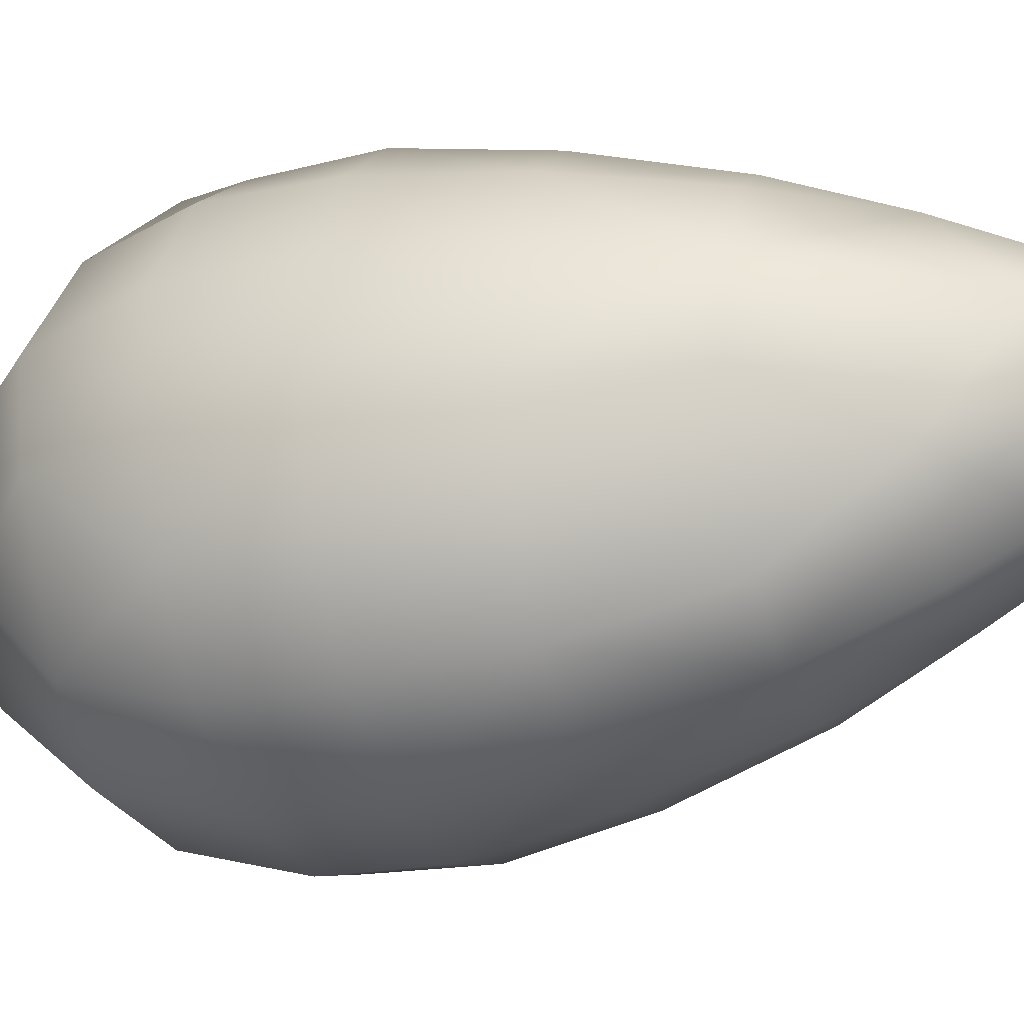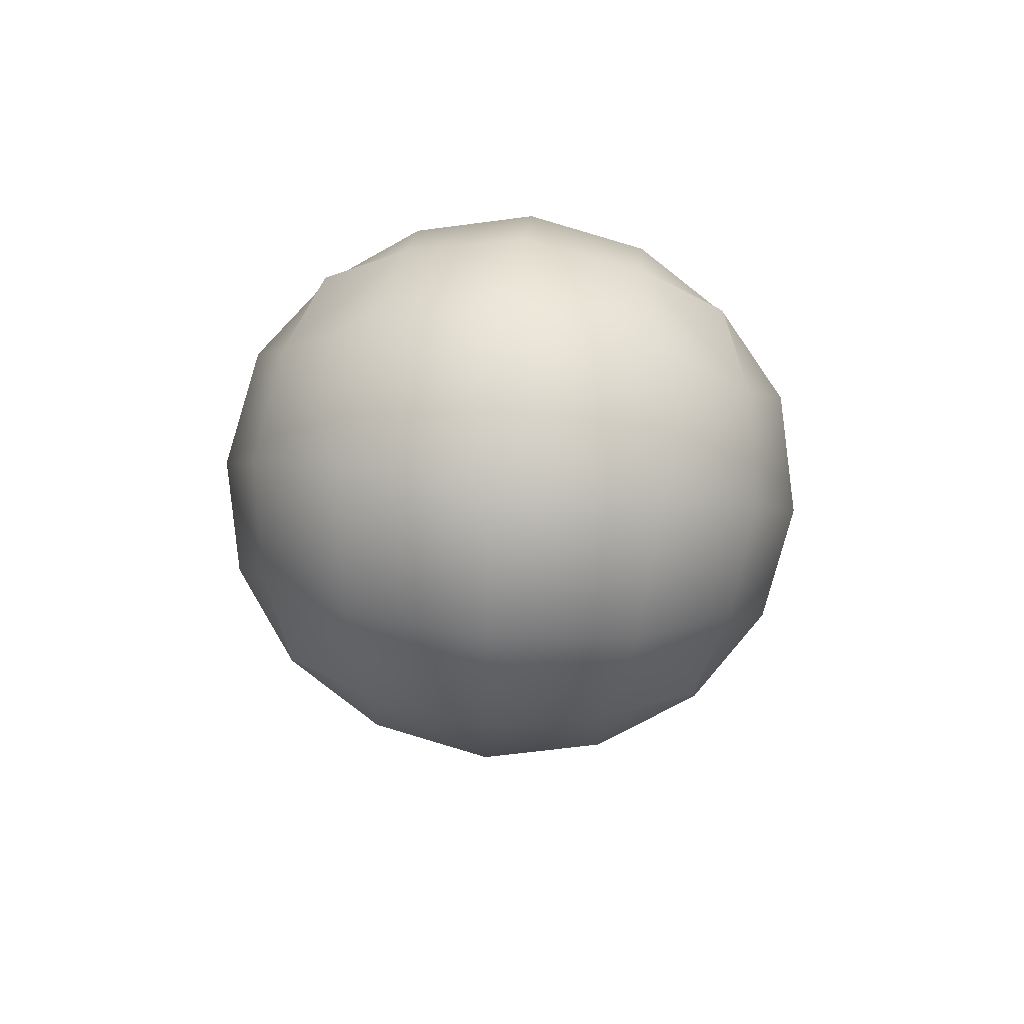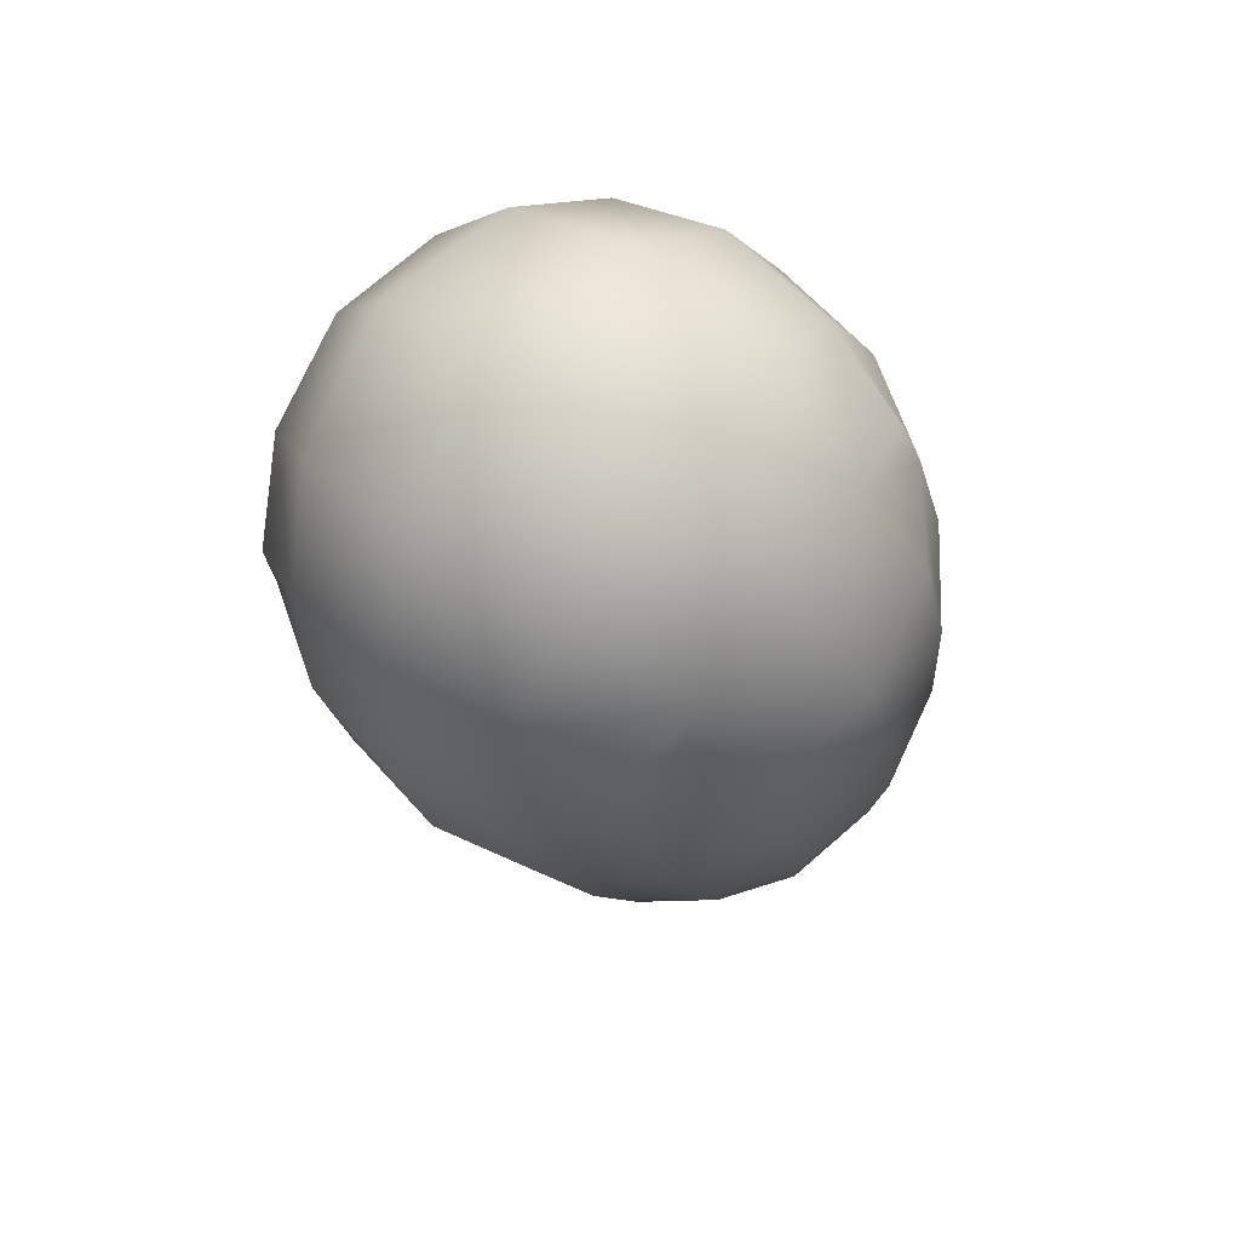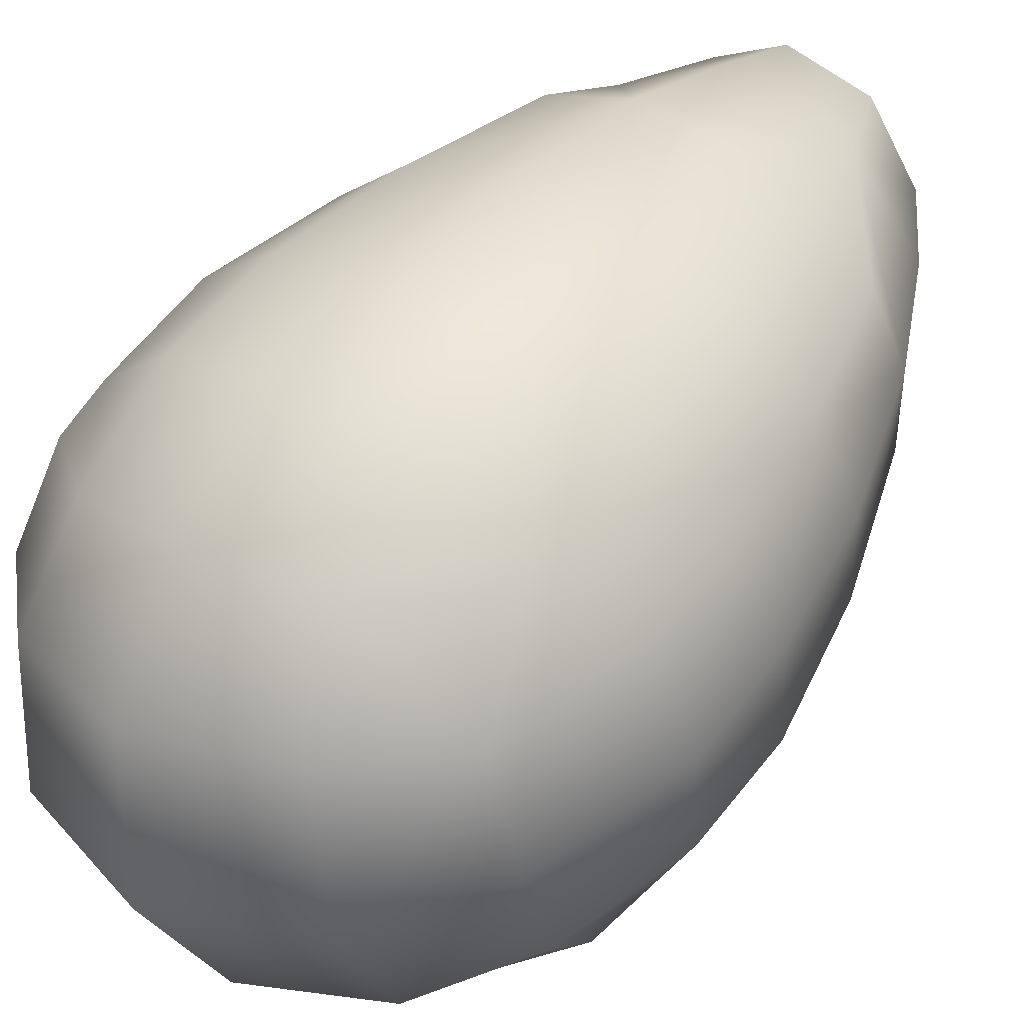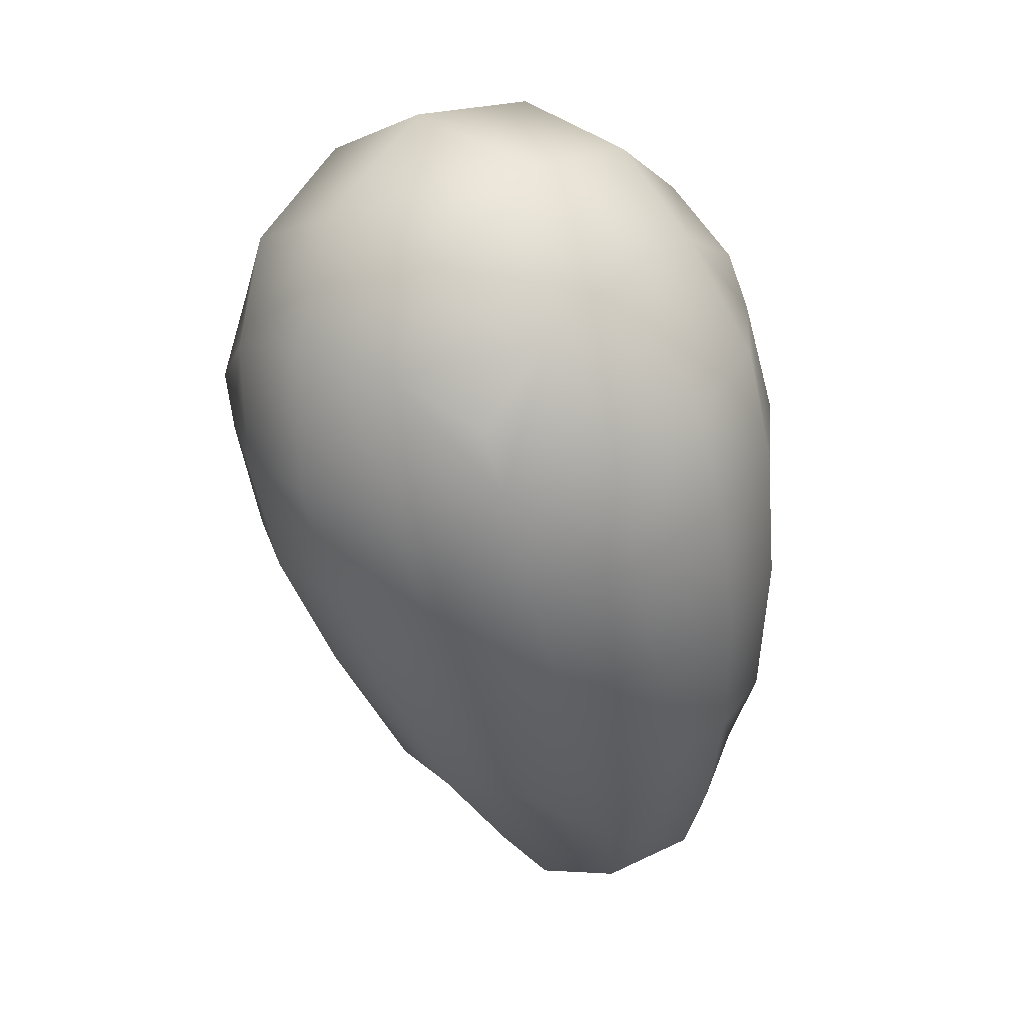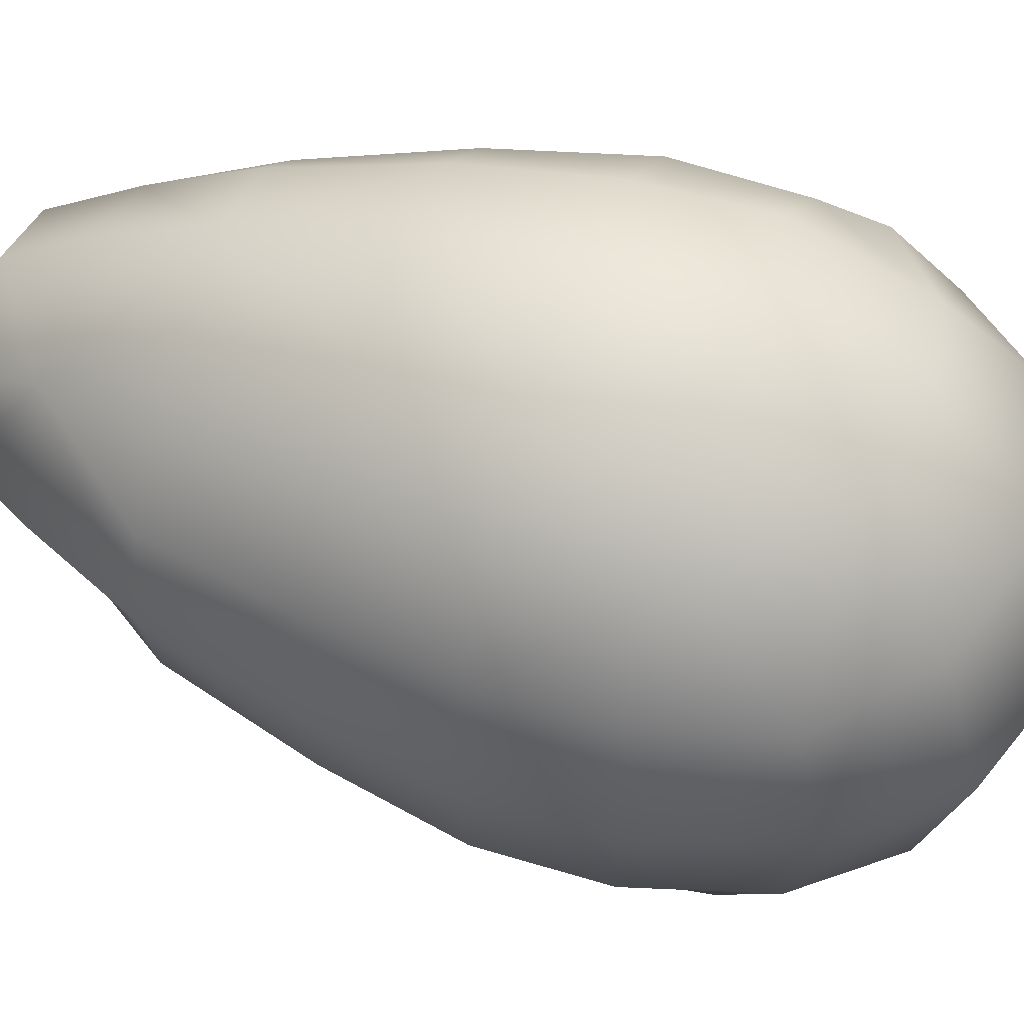
<metadata>
{"format":"obj","ext":"obj","renderer":"f3d","projection":"perspective","resolution":1024,"background":"white","views":[{"elev":48.8,"azim":-83.9,"up":"+Z"},{"elev":69.3,"azim":-174.8,"up":"+Y"},{"elev":50.8,"azim":-140.3,"up":"+Y"},{"elev":28.4,"azim":-142.2,"up":"+Z"},{"elev":14.7,"azim":-135.0,"up":"+Y"},{"elev":-35.4,"azim":90.8,"up":"+Z"}]}
</metadata>
<code>
g pm0308_01_HairSkin
v -1.565e-24 1.09 -0.05385
v -1.981e-24 1.103 -0.068
v -0.02451 1.107 -0.0572
v -0.01651 1.093 -0.04775
v -1.316e-24 1.123 -0.08676
v -0.02384 1.098 -0.02951
v -0.01894 1.124 -0.08265
v -0.02261 1.151 -0.1006
v 5.365e-25 1.15 -0.1047
v -0.02406 1.176 -0.1151
v 3.146e-24 1.175 -0.1194
v 4.923e-24 1.2 -0.128
v -0.03244 1.128 -0.07369
v -0.04037 1.155 -0.09031
v -0.05248 1.161 -0.0741
v -0.04239 1.132 -0.06162
v -0.04668 1.138 -0.04317
v -0.0349 1.115 -0.03492
v -0.02448 1.121 -0.01408
v -0.01651 1.103 -0.01236
v -1.55e-24 1.105 -0.005881
v -1.934e-24 1.124 -0.003899
v -1.23e-24 1.151 -0.002234
v -0.04394 1.181 -0.1042
v -0.04349 1.204 -0.1116
v -0.05677 1.187 -0.08662
v -0.05687 1.168 -0.05415
v -0.02391 1.2 -0.1231
v -0.02407 1.227 -0.1245
v 6.398e-24 1.23 -0.1287
v 7.227e-24 1.256 -0.1191
v -0.05237 1.174 -0.03485
v -0.04263 1.143 -0.02677
v -0.03212 1.147 -0.01553
v -0.06121 1.195 -0.06423
v -0.06138 1.218 -0.07254
v -0.05675 1.203 -0.04258
v -0.01881 1.15 -0.006147
v -0.02256 1.182 -0.009462
v 6.469e-25 1.183 -0.005345
v -0.03981 1.179 -0.02024
v -0.02424 1.213 -0.01494
v 3.278e-24 1.215 -0.01079
v 5.06e-24 1.241 -0.01922
v -0.04355 1.209 -0.02586
v -0.04309 1.233 -0.0348
v -0.02412 1.238 -0.02325
v -0.02409 1.258 -0.03858
v 6.51e-24 1.264 -0.03681
v 7.297e-24 1.277 -0.06128
v -0.0566 1.226 -0.05013
v -0.04769 1.251 -0.05989
v -0.04169 1.245 -0.03973
v -0.02884 1.269 -0.06061
v -0.03121 1.267 -0.0902
v 7.61e-24 1.276 -0.09359
v -0.05086 1.247 -0.08291
v -0.04769 1.235 -0.1032
v -0.02883 1.249 -0.114
v -0.04192 1.217 -0.115
v -0.05661 1.21 -0.09398
v -1.565e-24 1.09 -0.05385
v 0.01651 1.093 -0.04775
v 0.02451 1.107 -0.0572
v -1.981e-24 1.103 -0.068
v 0.02384 1.098 -0.02951
v -1.316e-24 1.123 -0.08676
v 0.0349 1.115 -0.03492
v 0.04668 1.138 -0.04317
v 0.02448 1.121 -0.01408
v 0.01651 1.103 -0.01236
v -1.55e-24 1.105 -0.005881
v -1.934e-24 1.124 -0.003899
v -1.23e-24 1.151 -0.002234
v 0.01894 1.124 -0.08265
v 0.02261 1.151 -0.1006
v 5.365e-25 1.15 -0.1047
v 0.02406 1.176 -0.1151
v 3.146e-24 1.175 -0.1194
v 4.923e-24 1.2 -0.128
v 0.03244 1.128 -0.07369
v 0.04037 1.155 -0.09031
v 0.04239 1.132 -0.06162
v 0.05248 1.161 -0.0741
v 0.04394 1.181 -0.1042
v 0.04349 1.204 -0.1116
v 0.02391 1.2 -0.1231
v 0.02407 1.227 -0.1245
v 6.398e-24 1.23 -0.1287
v 7.227e-24 1.256 -0.1191
v 0.05677 1.187 -0.08662
v 0.05687 1.168 -0.05415
v 0.05237 1.174 -0.03485
v 0.06121 1.195 -0.06423
v 0.06138 1.218 -0.07254
v 0.05661 1.21 -0.09398
v 0.04769 1.235 -0.1032
v 0.04192 1.217 -0.115
v 0.02883 1.249 -0.114
v 0.03121 1.267 -0.0902
v 7.61e-24 1.276 -0.09359
v 7.297e-24 1.277 -0.06128
v 0.04263 1.143 -0.02677
v 0.03212 1.147 -0.01553
v 0.05086 1.247 -0.08291
v 0.04769 1.251 -0.05989
v 0.02884 1.269 -0.06061
v 0.02409 1.258 -0.03858
v 6.51e-24 1.264 -0.03681
v 5.06e-24 1.241 -0.01922
v 0.01881 1.15 -0.006147
v 0.02256 1.182 -0.009462
v 6.469e-25 1.183 -0.005345
v 0.03981 1.179 -0.02024
v 0.02424 1.213 -0.01494
v 3.278e-24 1.215 -0.01079
v 0.05675 1.203 -0.04258
v 0.04355 1.209 -0.02586
v 0.04309 1.233 -0.0348
v 0.02412 1.238 -0.02325
v 0.0566 1.226 -0.05013
v 0.04169 1.245 -0.03973
g pm0308_01_HairSkin_0
f 3 2 1
f 4 3 1
f 5 2 3
f 4 6 3
f 7 5 3
f 7 8 5
f 8 9 5
f 8 10 9
f 10 11 9
f 12 11 10
f 7 13 8
f 7 3 13
f 8 14 10
f 13 14 8
f 15 14 13
f 16 13 3
f 16 15 13
f 16 3 17
f 16 17 15
f 6 18 3
f 3 18 17
f 19 18 6
f 17 18 19
f 20 19 6
f 20 21 19
f 21 22 19
f 19 22 23
f 14 24 10
f 24 14 15
f 10 24 25
f 26 24 15
f 25 24 26
f 17 27 15
f 15 27 26
f 28 10 25
f 28 25 29
f 28 12 10
f 28 29 12
f 29 30 12
f 31 30 29
f 32 27 17
f 33 17 19
f 33 32 17
f 33 19 34
f 33 34 32
f 27 35 26
f 35 27 32
f 26 35 36
f 37 35 32
f 36 35 37
f 38 34 19
f 38 19 23
f 38 23 39
f 38 39 34
f 23 40 39
f 34 41 32
f 32 41 37
f 39 41 34
f 39 40 42
f 40 43 42
f 42 43 44
f 45 41 39
f 41 45 37
f 42 45 39
f 37 45 46
f 46 45 42
f 47 42 44
f 47 46 42
f 47 44 48
f 47 48 46
f 44 49 48
f 48 49 50
f 51 37 46
f 51 46 52
f 51 36 37
f 51 52 36
f 48 53 46
f 46 53 52
f 52 53 48
f 54 48 50
f 54 52 48
f 54 50 55
f 54 55 52
f 50 56 55
f 55 56 31
f 52 57 36
f 55 57 52
f 36 57 58
f 58 57 55
f 59 55 31
f 59 58 55
f 59 31 29
f 59 29 58
f 29 60 58
f 25 60 29
f 58 60 25
f 61 36 58
f 61 58 25
f 61 26 36
f 61 25 26
f 64 63 62
f 65 64 62
f 66 63 64
f 65 67 64
f 68 66 64
f 68 64 69
f 68 70 66
f 68 69 70
f 70 71 66
f 72 71 70
f 73 72 70
f 73 70 74
f 67 75 64
f 76 75 67
f 77 76 67
f 78 76 77
f 79 78 77
f 79 80 78
f 64 75 81
f 81 75 76
f 82 76 78
f 82 81 76
f 81 83 64
f 64 83 69
f 84 83 81
f 82 84 81
f 69 83 84
f 85 82 78
f 82 85 84
f 85 78 86
f 80 87 78
f 78 87 86
f 88 87 80
f 86 87 88
f 89 88 80
f 89 90 88
f 85 91 84
f 85 86 91
f 92 69 84
f 92 84 91
f 92 93 69
f 94 92 91
f 92 94 93
f 94 91 95
f 86 96 91
f 91 96 95
f 97 96 86
f 95 96 97
f 98 86 88
f 98 97 86
f 98 88 97
f 90 99 88
f 88 99 97
f 100 99 90
f 97 99 100
f 101 100 90
f 101 102 100
f 93 103 69
f 69 103 70
f 70 103 104
f 104 103 93
f 105 95 97
f 105 97 100
f 105 100 106
f 105 106 95
f 102 107 100
f 100 107 106
f 108 107 102
f 106 107 108
f 109 108 102
f 109 110 108
f 104 111 70
f 70 111 74
f 74 111 112
f 112 111 104
f 113 74 112
f 114 112 104
f 114 104 93
f 113 112 115
f 116 113 115
f 116 115 110
f 114 93 117
f 94 117 93
f 94 95 117
f 114 118 112
f 118 115 112
f 118 114 117
f 118 119 115
f 118 117 119
f 115 120 110
f 119 120 115
f 110 120 108
f 108 120 119
f 95 121 117
f 117 121 119
f 106 121 95
f 119 121 106
f 122 108 119
f 122 106 108
f 122 119 106

</code>
